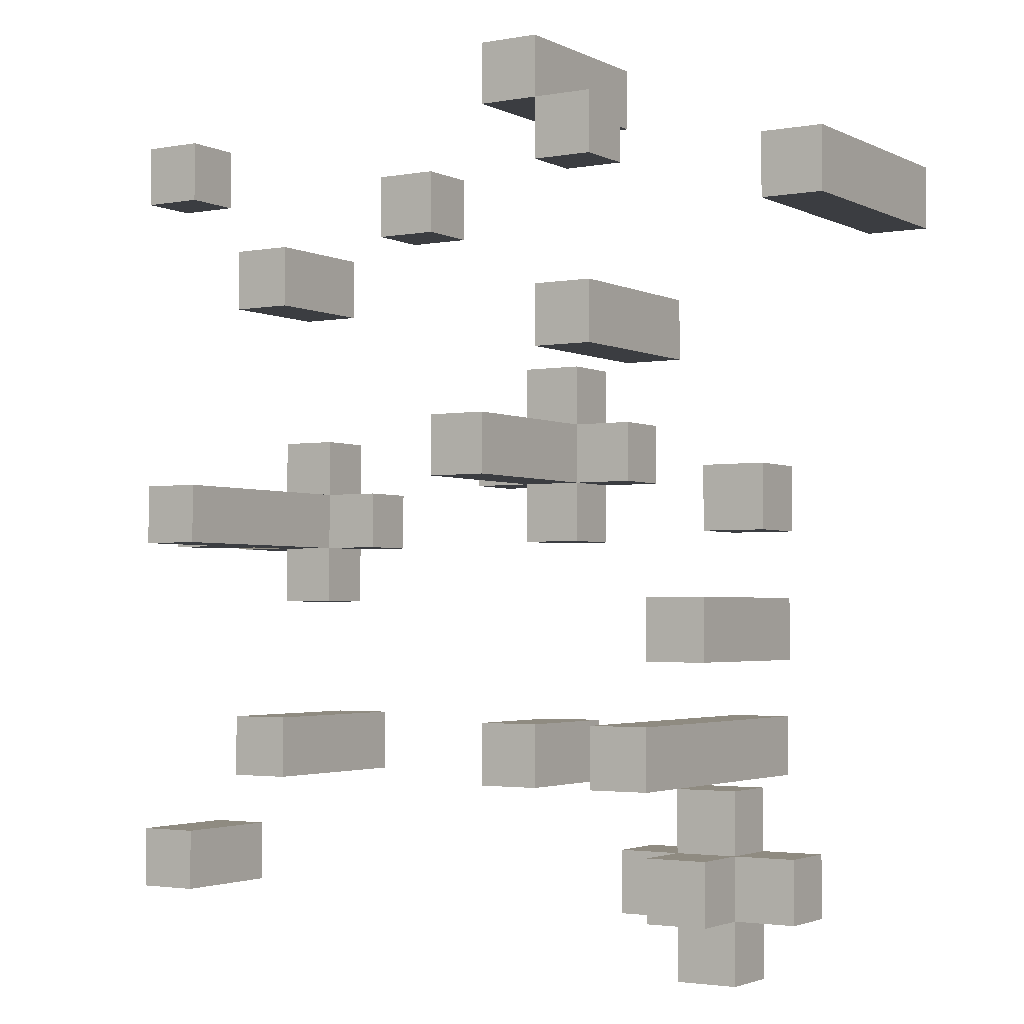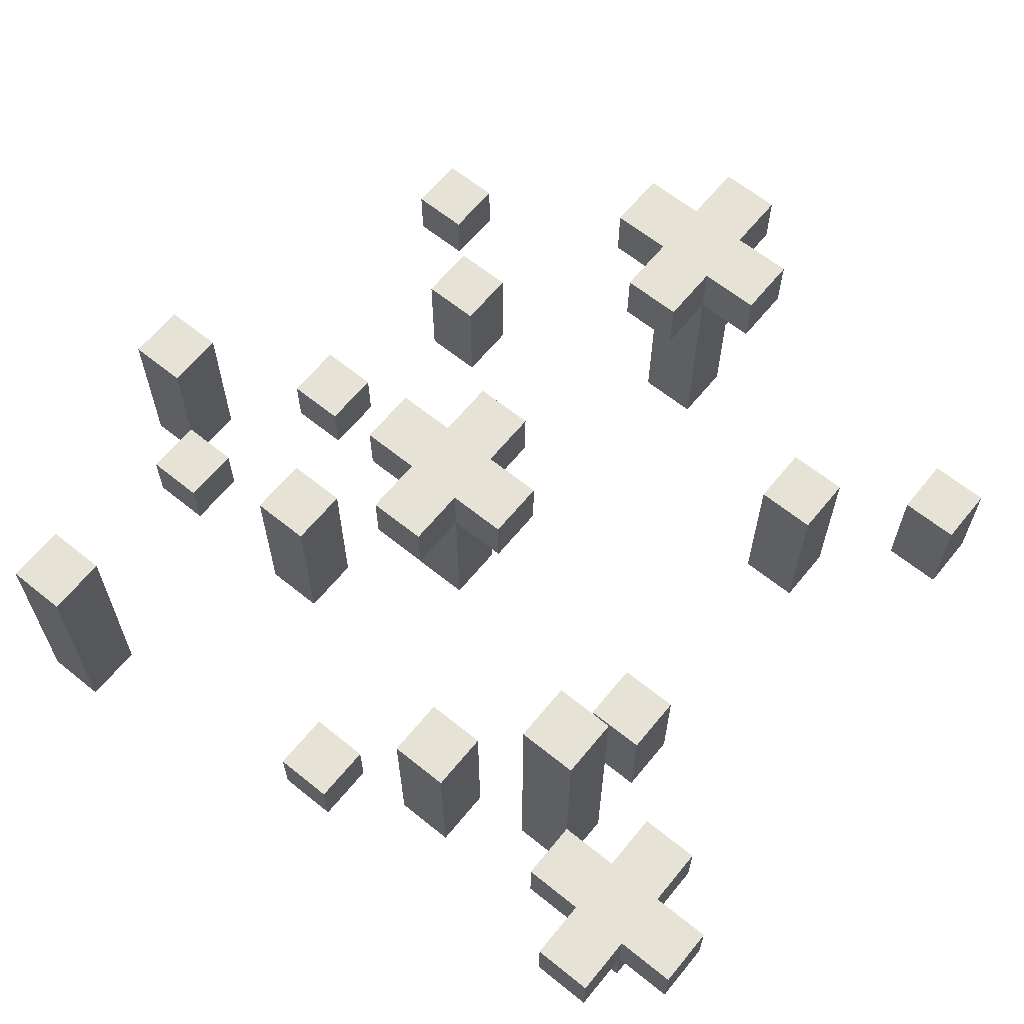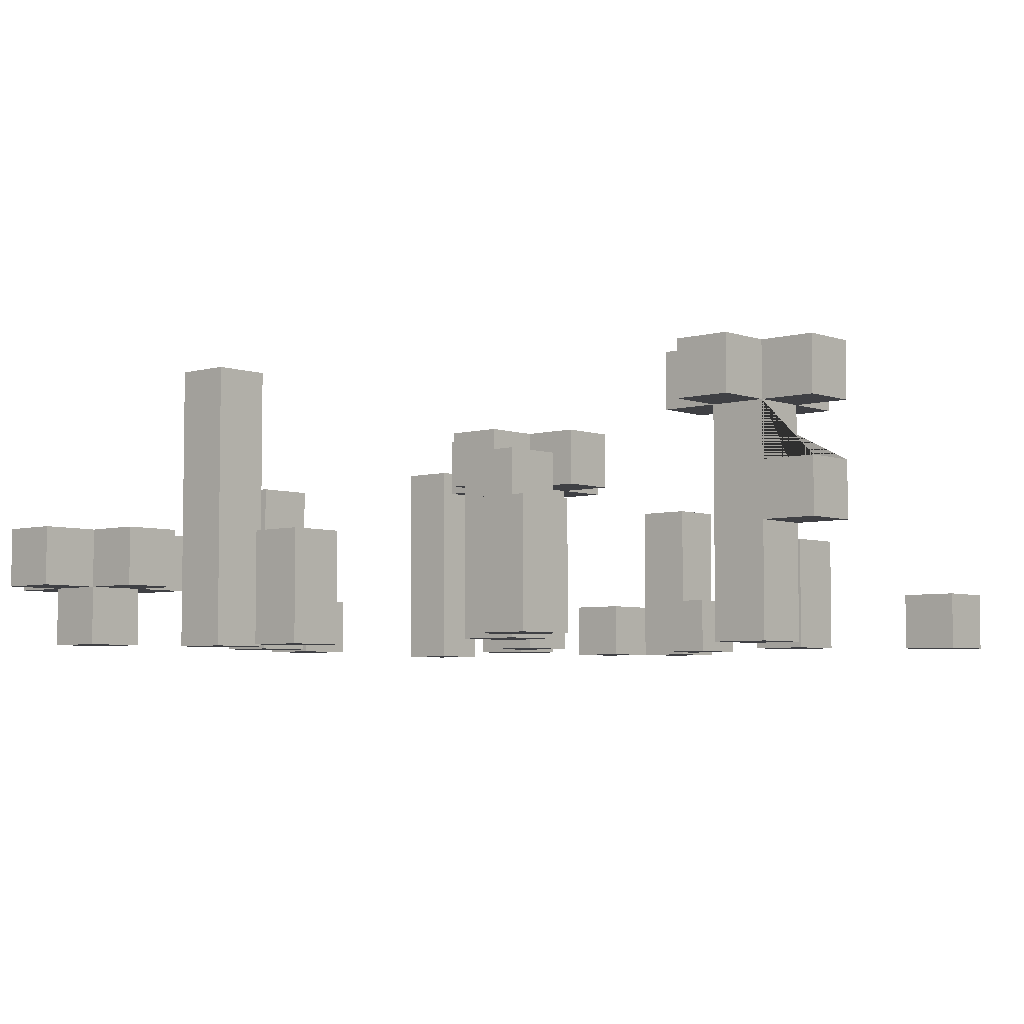
<metadata>
{"format":"obj","ext":"obj","renderer":"f3d","projection":"perspective","resolution":1024,"background":"white","views":[{"elev":-2.6,"azim":32.1,"up":"+Z"},{"elev":63.6,"azim":129.2,"up":"+Y"},{"elev":-5.0,"azim":-138.3,"up":"+Y"}]}
</metadata>
<code>
o ????????????
v -0.7 -0.05 0.05
v -0.7 -0.05 -0.05
v -0.7 0.05 0.05
v -0.7 0.05 -0.05
v -0.7 0.15 0.05
v -0.7 0.15 -0.05
v -0.7 0.25 0.05
v -0.7 0.25 -0.05
v -0.6 -0.25 0.65
v -0.6 -0.25 0.55
v -0.6 -0.25 0.05
v -0.6 -0.25 -0.05
v -0.6 -0.25 -0.55
v -0.6 -0.25 -0.65
v -0.6 -0.15 0.65
v -0.6 -0.15 0.55
v -0.6 -0.05 0.05
v -0.6 -0.05 -0.05
v -0.6 -0.05 -0.55
v -0.6 -0.05 -0.65
v -0.6 0.05 0.05
v -0.6 0.05 -0.05
v -0.6 0.15 0.15
v -0.6 0.15 0.05
v -0.6 0.15 -0.05
v -0.6 0.15 -0.15
v -0.6 0.25 0.15
v -0.6 0.25 0.05
v -0.6 0.25 -0.05
v -0.6 0.25 -0.15
v -0.4 -0.25 0.45
v -0.4 -0.25 0.35
v -0.4 -0.25 -0.35
v -0.4 -0.25 -0.45
v -0.4 -0.05 0.45
v -0.4 -0.05 0.35
v -0.4 0.05 -0.35
v -0.4 0.05 -0.45
v -0.1 -0.25 0.55
v -0.1 -0.25 0.45
v -0.1 -0.15 0.55
v -0.1 -0.15 0.45
v -0.1 0.05 0.15
v -0.1 0.05 0.05
v -0.1 0.15 0.15
v -0.1 0.15 0.05
v 0 -0.25 0.15
v 0 -0.25 0.05
v 0 0.05 0.25
v 0 0.05 0.15
v 0 0.05 0.05
v 0 0.05 -0.05
v 0 0.15 0.25
v 0 0.15 0.15
v 0 0.15 0.05
v 0 0.15 -0.05
v 0.1 -0.25 0.75
v 0.1 -0.25 0.65
v 0.1 -0.25 -0.35
v 0.1 -0.25 -0.45
v 0.1 -0.05 -0.35
v 0.1 -0.05 -0.45
v 0.1 0.05 0.75
v 0.1 0.05 0.65
v 0.2 -0.25 0.65
v 0.2 -0.25 0.55
v 0.2 -0.25 0.35
v 0.2 -0.25 0.25
v 0.2 -0.15 0.65
v 0.2 -0.15 0.55
v 0.2 0.05 0.35
v 0.2 0.05 0.25
v 0.3 -0.25 -0.35
v 0.3 -0.25 -0.45
v 0.3 -0.15 -0.55
v 0.3 -0.15 -0.65
v 0.3 -0.05 -0.55
v 0.3 -0.05 -0.65
v 0.3 0.25 -0.35
v 0.3 0.25 -0.45
v 0.4 -0.25 -0.15
v 0.4 -0.25 -0.25
v 0.4 -0.25 -0.55
v 0.4 -0.25 -0.65
v 0.4 -0.15 -0.45
v 0.4 -0.15 -0.55
v 0.4 -0.15 -0.65
v 0.4 -0.15 -0.75
v 0.4 -0.05 -0.45
v 0.4 -0.05 -0.55
v 0.4 -0.05 -0.65
v 0.4 -0.05 -0.75
v 0.4 0.05 -0.15
v 0.4 0.05 -0.25
v 0.5 -0.25 0.05
v 0.5 -0.25 -0.05
v 0.5 -0.15 0.05
v 0.5 -0.15 -0.05
v 0.6 -0.25 0.55
v 0.6 -0.25 0.45
v 0.6 0.15 0.55
v 0.6 0.15 0.45
v -0.5 -0.25 0.65
v -0.5 -0.25 0.55
v -0.5 -0.25 0.05
v -0.5 -0.25 -0.05
v -0.5 -0.25 -0.55
v -0.5 -0.25 -0.65
v -0.5 -0.15 0.65
v -0.5 -0.15 0.55
v -0.5 -0.05 -0.55
v -0.5 -0.05 -0.65
v -0.5 0.15 0.15
v -0.5 0.15 0.05
v -0.5 0.15 -0.05
v -0.5 0.15 -0.15
v -0.5 0.25 0.15
v -0.5 0.25 0.05
v -0.5 0.25 -0.05
v -0.5 0.25 -0.15
v -0.4 0.15 0.05
v -0.4 0.15 -0.05
v -0.4 0.25 0.05
v -0.4 0.25 -0.05
v -0.3 -0.25 0.45
v -0.3 -0.25 0.35
v -0.3 -0.25 -0.35
v -0.3 -0.25 -0.45
v -0.3 -0.05 0.45
v -0.3 -0.05 0.35
v -0.3 0.05 -0.35
v -0.3 0.05 -0.45
v 0 -0.25 0.55
v 0 -0.25 0.45
v 0 -0.15 0.55
v 0 -0.15 0.45
v 0.1 -0.25 0.15
v 0.1 -0.25 0.05
v 0.1 0.05 0.25
v 0.1 0.05 0.15
v 0.1 0.05 0.05
v 0.1 0.05 -0.05
v 0.1 0.15 0.25
v 0.1 0.15 0.15
v 0.1 0.15 0.05
v 0.1 0.15 -0.05
v 0.2 -0.25 0.75
v 0.2 -0.25 0.65
v 0.2 -0.25 -0.35
v 0.2 -0.25 -0.45
v 0.2 -0.05 -0.35
v 0.2 -0.05 -0.45
v 0.2 0.05 0.75
v 0.2 0.05 0.65
v 0.2 0.05 0.15
v 0.2 0.05 0.05
v 0.2 0.15 0.15
v 0.2 0.15 0.05
v 0.3 -0.25 0.65
v 0.3 -0.25 0.55
v 0.3 -0.25 0.35
v 0.3 -0.25 0.25
v 0.3 -0.15 0.65
v 0.3 -0.15 0.55
v 0.3 0.05 0.35
v 0.3 0.05 0.25
v 0.4 -0.25 -0.35
v 0.4 -0.25 -0.45
v 0.4 0.25 -0.35
v 0.4 0.25 -0.45
v 0.5 -0.25 -0.15
v 0.5 -0.25 -0.25
v 0.5 -0.25 -0.55
v 0.5 -0.25 -0.65
v 0.5 -0.15 -0.45
v 0.5 -0.15 -0.55
v 0.5 -0.15 -0.65
v 0.5 -0.15 -0.75
v 0.5 -0.05 -0.45
v 0.5 -0.05 -0.55
v 0.5 -0.05 -0.65
v 0.5 -0.05 -0.75
v 0.5 0.05 -0.15
v 0.5 0.05 -0.25
v 0.6 -0.25 0.05
v 0.6 -0.25 -0.05
v 0.6 -0.15 0.05
v 0.6 -0.15 -0.05
v 0.6 -0.15 -0.55
v 0.6 -0.15 -0.65
v 0.6 -0.05 -0.55
v 0.6 -0.05 -0.65
v 0.7 -0.25 0.55
v 0.7 -0.25 0.45
v 0.7 0.15 0.55
v 0.7 0.15 0.45
v 0.1 -0.25 0.75
v 0.1 0.05 0.75
v 0.2 -0.25 0.75
v 0.2 0.05 0.75
v -0.6 -0.25 0.65
v -0.6 -0.15 0.65
v -0.5 -0.25 0.65
v -0.5 -0.15 0.65
v 0.2 -0.25 0.65
v 0.2 -0.15 0.65
v 0.3 -0.25 0.65
v 0.3 -0.15 0.65
v -0.1 -0.25 0.55
v -0.1 -0.15 0.55
v 0 -0.25 0.55
v 0 -0.15 0.55
v 0.6 -0.25 0.55
v 0.6 0.15 0.55
v 0.7 -0.25 0.55
v 0.7 0.15 0.55
v -0.4 -0.25 0.45
v -0.4 -0.05 0.45
v -0.3 -0.25 0.45
v -0.3 -0.05 0.45
v 0.2 -0.25 0.35
v 0.2 0.05 0.35
v 0.3 -0.25 0.35
v 0.3 0.05 0.35
v 0 0.05 0.25
v 0 0.15 0.25
v 0.1 0.05 0.25
v 0.1 0.15 0.25
v -0.6 0.15 0.15
v -0.6 0.25 0.15
v -0.5 0.15 0.15
v -0.5 0.25 0.15
v -0.1 0.05 0.15
v -0.1 0.15 0.15
v 0 -0.25 0.15
v 0 0.05 0.15
v 0 0.15 0.15
v 0.1 -0.25 0.15
v 0.1 0.05 0.15
v 0.1 0.15 0.15
v 0.2 0.05 0.15
v 0.2 0.15 0.15
v -0.7 -0.05 0.05
v -0.7 0.05 0.05
v -0.7 0.15 0.05
v -0.7 0.25 0.05
v -0.6 -0.25 0.05
v -0.6 -0.05 0.05
v -0.6 0.05 0.05
v -0.6 0.15 0.05
v -0.6 0.25 0.05
v -0.5 -0.25 0.05
v -0.5 0.15 0.05
v -0.5 0.25 0.05
v -0.4 0.15 0.05
v -0.4 0.25 0.05
v 0.5 -0.25 0.05
v 0.5 -0.15 0.05
v 0.6 -0.25 0.05
v 0.6 -0.15 0.05
v 0.4 -0.25 -0.15
v 0.4 0.05 -0.15
v 0.5 -0.25 -0.15
v 0.5 0.05 -0.15
v -0.4 -0.25 -0.35
v -0.4 0.05 -0.35
v -0.3 -0.25 -0.35
v -0.3 0.05 -0.35
v 0.1 -0.25 -0.35
v 0.1 -0.05 -0.35
v 0.2 -0.25 -0.35
v 0.2 -0.05 -0.35
v 0.3 -0.25 -0.35
v 0.3 0.25 -0.35
v 0.4 -0.25 -0.35
v 0.4 0.25 -0.35
v 0.4 -0.15 -0.45
v 0.4 -0.05 -0.45
v 0.5 -0.15 -0.45
v 0.5 -0.05 -0.45
v -0.6 -0.25 -0.55
v -0.6 -0.05 -0.55
v -0.5 -0.25 -0.55
v -0.5 -0.05 -0.55
v 0.3 -0.15 -0.55
v 0.3 -0.05 -0.55
v 0.4 -0.25 -0.55
v 0.4 -0.15 -0.55
v 0.4 -0.05 -0.55
v 0.5 -0.25 -0.55
v 0.5 -0.15 -0.55
v 0.5 -0.05 -0.55
v 0.6 -0.15 -0.55
v 0.6 -0.05 -0.55
v 0.1 -0.25 0.65
v 0.1 0.05 0.65
v 0.2 -0.25 0.65
v 0.2 0.05 0.65
v -0.6 -0.25 0.55
v -0.6 -0.15 0.55
v -0.5 -0.25 0.55
v -0.5 -0.15 0.55
v 0.2 -0.25 0.55
v 0.2 -0.15 0.55
v 0.3 -0.25 0.55
v 0.3 -0.15 0.55
v -0.1 -0.25 0.45
v -0.1 -0.15 0.45
v 0 -0.25 0.45
v 0 -0.15 0.45
v 0.6 -0.25 0.45
v 0.6 0.15 0.45
v 0.7 -0.25 0.45
v 0.7 0.15 0.45
v -0.4 -0.25 0.35
v -0.4 -0.05 0.35
v -0.3 -0.25 0.35
v -0.3 -0.05 0.35
v 0.2 -0.25 0.25
v 0.2 0.05 0.25
v 0.3 -0.25 0.25
v 0.3 0.05 0.25
v -0.1 0.05 0.05
v -0.1 0.15 0.05
v 0 -0.25 0.05
v 0 0.05 0.05
v 0 0.15 0.05
v 0.1 -0.25 0.05
v 0.1 0.05 0.05
v 0.1 0.15 0.05
v 0.2 0.05 0.05
v 0.2 0.15 0.05
v -0.7 -0.05 -0.05
v -0.7 0.05 -0.05
v -0.7 0.15 -0.05
v -0.7 0.25 -0.05
v -0.6 -0.25 -0.05
v -0.6 -0.05 -0.05
v -0.6 0.05 -0.05
v -0.6 0.15 -0.05
v -0.6 0.25 -0.05
v -0.5 -0.25 -0.05
v -0.5 0.15 -0.05
v -0.5 0.25 -0.05
v -0.4 0.15 -0.05
v -0.4 0.25 -0.05
v 0 0.05 -0.05
v 0 0.15 -0.05
v 0.1 0.05 -0.05
v 0.1 0.15 -0.05
v 0.5 -0.25 -0.05
v 0.5 -0.15 -0.05
v 0.6 -0.25 -0.05
v 0.6 -0.15 -0.05
v -0.6 0.15 -0.15
v -0.6 0.25 -0.15
v -0.5 0.15 -0.15
v -0.5 0.25 -0.15
v 0.4 -0.25 -0.25
v 0.4 0.05 -0.25
v 0.5 -0.25 -0.25
v 0.5 0.05 -0.25
v -0.4 -0.25 -0.45
v -0.4 0.05 -0.45
v -0.3 -0.25 -0.45
v -0.3 0.05 -0.45
v 0.1 -0.25 -0.45
v 0.1 -0.05 -0.45
v 0.2 -0.25 -0.45
v 0.2 -0.05 -0.45
v 0.3 -0.25 -0.45
v 0.3 0.25 -0.45
v 0.4 -0.25 -0.45
v 0.4 0.25 -0.45
v -0.6 -0.25 -0.65
v -0.6 -0.05 -0.65
v -0.5 -0.25 -0.65
v -0.5 -0.05 -0.65
v 0.3 -0.15 -0.65
v 0.3 -0.05 -0.65
v 0.4 -0.25 -0.65
v 0.4 -0.15 -0.65
v 0.4 -0.05 -0.65
v 0.5 -0.25 -0.65
v 0.5 -0.15 -0.65
v 0.5 -0.05 -0.65
v 0.6 -0.15 -0.65
v 0.6 -0.05 -0.65
v 0.4 -0.15 -0.75
v 0.4 -0.05 -0.75
v 0.5 -0.15 -0.75
v 0.5 -0.05 -0.75
v 0.1 -0.25 0.75
v 0.2 -0.25 0.75
v -0.6 -0.25 0.65
v -0.5 -0.25 0.65
v 0.1 -0.25 0.65
v 0.2 -0.25 0.65
v 0.3 -0.25 0.65
v -0.6 -0.25 0.55
v -0.5 -0.25 0.55
v -0.1 -0.25 0.55
v 0 -0.25 0.55
v 0.2 -0.25 0.55
v 0.3 -0.25 0.55
v 0.6 -0.25 0.55
v 0.7 -0.25 0.55
v -0.4 -0.25 0.45
v -0.3 -0.25 0.45
v -0.1 -0.25 0.45
v 0 -0.25 0.45
v 0.6 -0.25 0.45
v 0.7 -0.25 0.45
v -0.4 -0.25 0.35
v -0.3 -0.25 0.35
v 0.2 -0.25 0.35
v 0.3 -0.25 0.35
v 0.2 -0.25 0.25
v 0.3 -0.25 0.25
v 0 -0.25 0.15
v 0.1 -0.25 0.15
v -0.6 -0.25 0.05
v -0.5 -0.25 0.05
v 0 -0.25 0.05
v 0.1 -0.25 0.05
v 0.5 -0.25 0.05
v 0.6 -0.25 0.05
v -0.6 -0.25 -0.05
v -0.5 -0.25 -0.05
v 0.5 -0.25 -0.05
v 0.6 -0.25 -0.05
v 0.4 -0.25 -0.15
v 0.5 -0.25 -0.15
v 0.4 -0.25 -0.25
v 0.5 -0.25 -0.25
v -0.4 -0.25 -0.35
v -0.3 -0.25 -0.35
v 0.1 -0.25 -0.35
v 0.2 -0.25 -0.35
v 0.3 -0.25 -0.35
v 0.4 -0.25 -0.35
v -0.4 -0.25 -0.45
v -0.3 -0.25 -0.45
v 0.1 -0.25 -0.45
v 0.2 -0.25 -0.45
v 0.3 -0.25 -0.45
v 0.4 -0.25 -0.45
v -0.6 -0.25 -0.55
v -0.5 -0.25 -0.55
v 0.4 -0.25 -0.55
v 0.5 -0.25 -0.55
v -0.6 -0.25 -0.65
v -0.5 -0.25 -0.65
v 0.4 -0.25 -0.65
v 0.5 -0.25 -0.65
v 0.4 -0.15 -0.45
v 0.5 -0.15 -0.45
v 0.3 -0.15 -0.55
v 0.4 -0.15 -0.55
v 0.5 -0.15 -0.55
v 0.6 -0.15 -0.55
v 0.3 -0.15 -0.65
v 0.4 -0.15 -0.65
v 0.5 -0.15 -0.65
v 0.6 -0.15 -0.65
v 0.4 -0.15 -0.75
v 0.5 -0.15 -0.75
v -0.7 -0.05 0.05
v -0.6 -0.05 0.05
v -0.7 -0.05 -0.05
v -0.6 -0.05 -0.05
v 0 0.05 0.25
v 0.1 0.05 0.25
v -0.1 0.05 0.15
v 0 0.05 0.15
v 0.1 0.05 0.15
v 0.2 0.05 0.15
v -0.1 0.05 0.05
v 0 0.05 0.05
v 0.1 0.05 0.05
v 0.2 0.05 0.05
v 0 0.05 -0.05
v 0.1 0.05 -0.05
v -0.6 0.15 0.15
v -0.5 0.15 0.15
v -0.7 0.15 0.05
v -0.6 0.15 0.05
v -0.5 0.15 0.05
v -0.4 0.15 0.05
v -0.7 0.15 -0.05
v -0.6 0.15 -0.05
v -0.5 0.15 -0.05
v -0.4 0.15 -0.05
v -0.6 0.15 -0.15
v -0.5 0.15 -0.15
v -0.6 -0.15 0.65
v -0.5 -0.15 0.65
v 0.2 -0.15 0.65
v 0.3 -0.15 0.65
v -0.6 -0.15 0.55
v -0.5 -0.15 0.55
v -0.1 -0.15 0.55
v 0 -0.15 0.55
v 0.2 -0.15 0.55
v 0.3 -0.15 0.55
v -0.1 -0.15 0.45
v 0 -0.15 0.45
v 0.5 -0.15 0.05
v 0.6 -0.15 0.05
v 0.5 -0.15 -0.05
v 0.6 -0.15 -0.05
v -0.4 -0.05 0.45
v -0.3 -0.05 0.45
v -0.4 -0.05 0.35
v -0.3 -0.05 0.35
v 0.1 -0.05 -0.35
v 0.2 -0.05 -0.35
v 0.1 -0.05 -0.45
v 0.2 -0.05 -0.45
v 0.4 -0.05 -0.45
v 0.5 -0.05 -0.45
v -0.6 -0.05 -0.55
v -0.5 -0.05 -0.55
v 0.3 -0.05 -0.55
v 0.4 -0.05 -0.55
v 0.5 -0.05 -0.55
v 0.6 -0.05 -0.55
v -0.6 -0.05 -0.65
v -0.5 -0.05 -0.65
v 0.3 -0.05 -0.65
v 0.4 -0.05 -0.65
v 0.5 -0.05 -0.65
v 0.6 -0.05 -0.65
v 0.4 -0.05 -0.75
v 0.5 -0.05 -0.75
v 0.1 0.05 0.75
v 0.2 0.05 0.75
v 0.1 0.05 0.65
v 0.2 0.05 0.65
v 0.2 0.05 0.35
v 0.3 0.05 0.35
v 0.2 0.05 0.25
v 0.3 0.05 0.25
v -0.7 0.05 0.05
v -0.6 0.05 0.05
v -0.7 0.05 -0.05
v -0.6 0.05 -0.05
v 0.4 0.05 -0.15
v 0.5 0.05 -0.15
v 0.4 0.05 -0.25
v 0.5 0.05 -0.25
v -0.4 0.05 -0.35
v -0.3 0.05 -0.35
v -0.4 0.05 -0.45
v -0.3 0.05 -0.45
v 0.6 0.15 0.55
v 0.7 0.15 0.55
v 0.6 0.15 0.45
v 0.7 0.15 0.45
v 0 0.15 0.25
v 0.1 0.15 0.25
v -0.1 0.15 0.15
v 0 0.15 0.15
v 0.1 0.15 0.15
v 0.2 0.15 0.15
v -0.1 0.15 0.05
v 0 0.15 0.05
v 0.1 0.15 0.05
v 0.2 0.15 0.05
v 0 0.15 -0.05
v 0.1 0.15 -0.05
v -0.6 0.25 0.15
v -0.5 0.25 0.15
v -0.7 0.25 0.05
v -0.6 0.25 0.05
v -0.5 0.25 0.05
v -0.4 0.25 0.05
v -0.7 0.25 -0.05
v -0.6 0.25 -0.05
v -0.5 0.25 -0.05
v -0.4 0.25 -0.05
v -0.6 0.25 -0.15
v -0.5 0.25 -0.15
v 0.3 0.25 -0.35
v 0.4 0.25 -0.35
v 0.3 0.25 -0.45
v 0.4 0.25 -0.45
f 463 459 458 462
f 563 567 566 562
f 517 519 518 516
f 431 427 426 430
f 260 258 257 259
f 368 370 369 367
f 575 579 578 574
f 272 270 269 271
f 493 489 488 492
f 276 274 273 275
f 78 76 75 77
f 364 366 365 363
f 92 88 87 91
f 134 136 135 133
f 200 198 197 199
f 239 236 235 238
f 208 206 205 207
f 122 124 123 121
f 564 568 567 563
f 42 40 39 41
f 176 180 179 175
f 495 492 491 494
f 300 302 301 299
f 435 433 432 434
f 532 535 534 531
f 190 192 191 189
f 56 52 51 55
f 36 32 31 35
f 25 22 21 24
f 483 480 479 482
f 382 385 384 381
f 386 388 387 385
f 4 2 1 3
f 162 166 165 161
f 90 86 85 89
f 160 164 163 159
f 148 154 153 147
f 280 278 277 279
f 94 82 81 93
f 289 286 285 288
f 168 170 169 167
f 401 396 395 400
f 237 234 233 236
f 488 485 484 487
f 527 533 532 526
f 212 210 209 211
f 46 44 43 45
f 499 505 504 498
f 324 327 326 323
f 479 475 474 478
f 102 100 99 101
f 204 202 201 203
f 291 288 287 290
f 156 158 157 155
f 294 292 291 293
f 513 515 514 512
f 390 392 391 389
f 411 403 402 410
f 348 350 349 347
f 398 394 393 397
f 150 152 151 149
f 228 226 225 227
f 268 266 265 267
f 253 250 249 244 243 248 247 252
f 509 511 510 508
f 465 461 460 464
f 220 218 217 219
f 8 6 5 7
f 553 555 554 552
f 537 539 538 536
f 376 378 377 375
f 360 362 361 359
f 344 346 345 343
f 415 409 408 414
f 51 48 47 50
f 216 214 213 215
f 503 507 506 502
f 460 457 456 459
f 467 464 463 466
f 568 571 570 567
f 108 112 111 107
f 549 551 550 548
f 178 182 181 177
f 18 12 11 17
f 114 118 117 113
f 16 10 9 15
f 445 439 438 444
f 541 543 542 540
f 561 564 563 560
f 476 473 472 475
f 340 343 342 337 338 333 334 339
f 380 383 382 379
f 429 423 422 428
f 374 373 371 372
f 106 115 114 105
f 481 477 476 480
f 296 298 297 295
f 38 34 33 37
f 356 358 357 355
f 312 314 313 311
f 72 68 67 71
f 526 532 531 525
f 557 559 558 556
f 521 526 525 520
f 580 583 582 579
f 525 531 530 524
f 62 60 59 61
f 491 487 486 490
f 142 146 145 141
f 172 184 183 171
f 523 529 528 522
f 352 354 353 351
f 140 144 143 139
f 251 246 245 250
f 576 580 579 575
f 565 569 568 564
f 425 421 420 424
f 242 240 239 241
f 419 417 416 418
f 545 547 546 544
f 232 230 229 231
f 20 14 13 19
f 128 132 131 127
f 174 177 176 173
f 194 196 195 193
f 256 254 253 255
f 304 306 305 303
f 453 449 448 452
f 455 451 450 454
f 138 141 140 137
f 70 66 65 69
f 585 587 586 584
f 573 576 575 572
f 98 96 95 97
f 186 188 187 185
f 413 407 406 412
f 443 437 436 442
f 104 110 109 103
f 577 581 580 576
f 126 130 129 125
f 80 74 73 79
f 116 120 119 115
f 28 24 23 27
f 326 329 328 325
f 284 282 281 283
f 330 332 331 329
f 405 399 398 404
f 308 310 309 307
f 336 341 340 335
f 471 469 468 470
f 30 26 25 29
f 54 50 49 53
f 64 58 57 63
f 316 318 317 315
f 320 322 321 319
f 87 84 83 86
f 264 262 261 263
f 224 222 221 223
f 447 441 440 446
f 497 501 500 496

</code>
